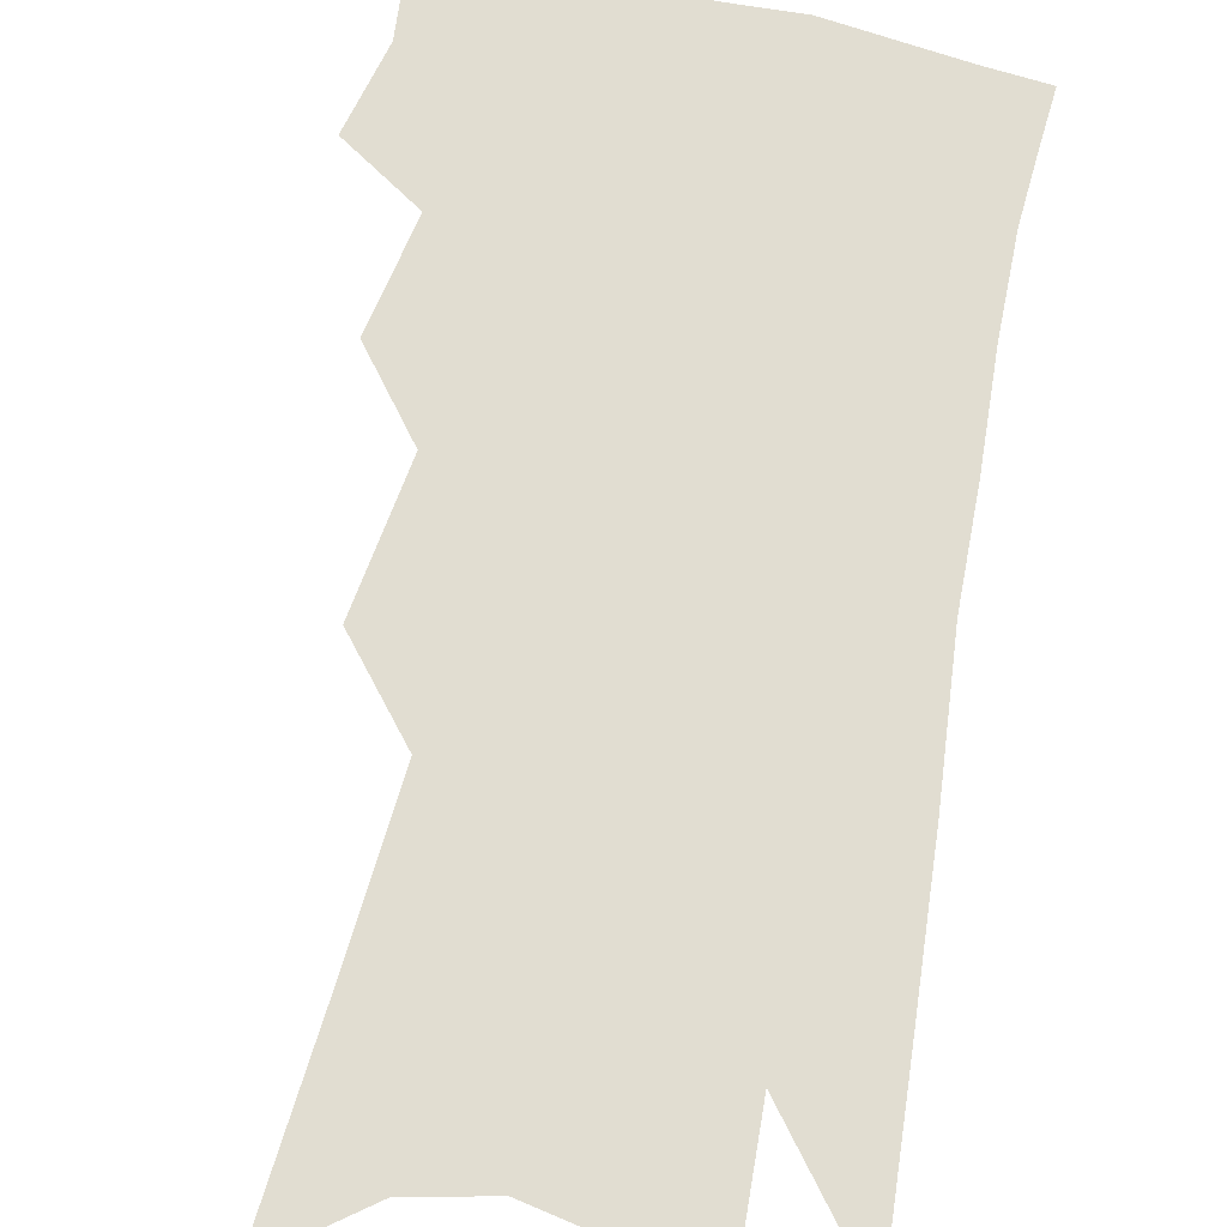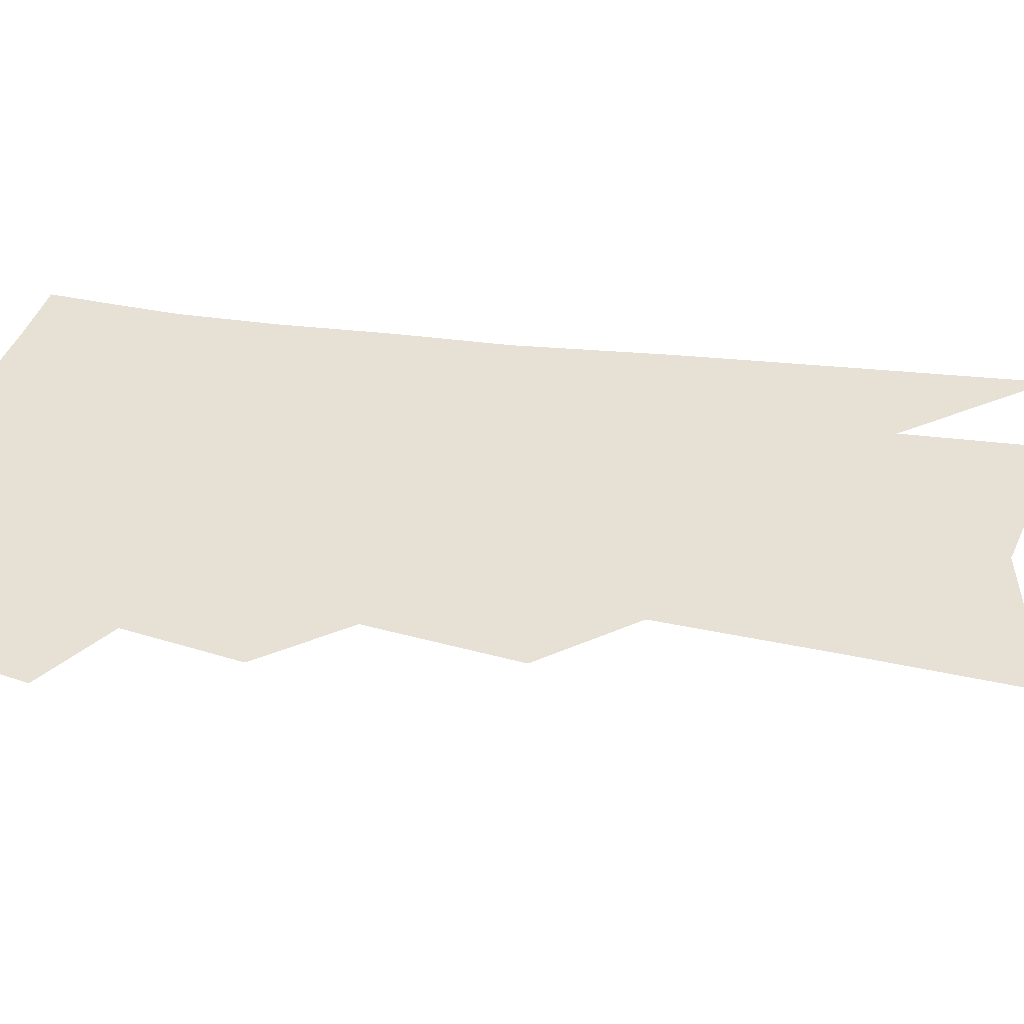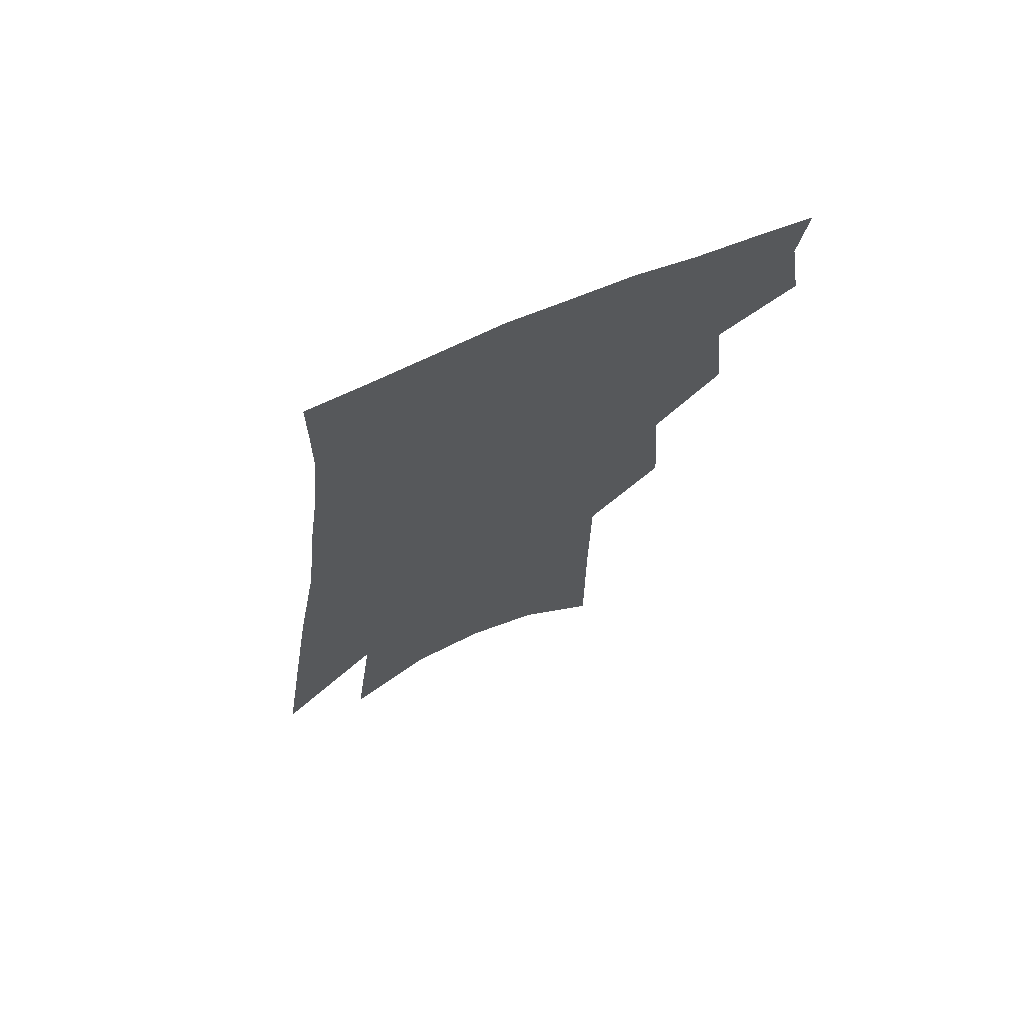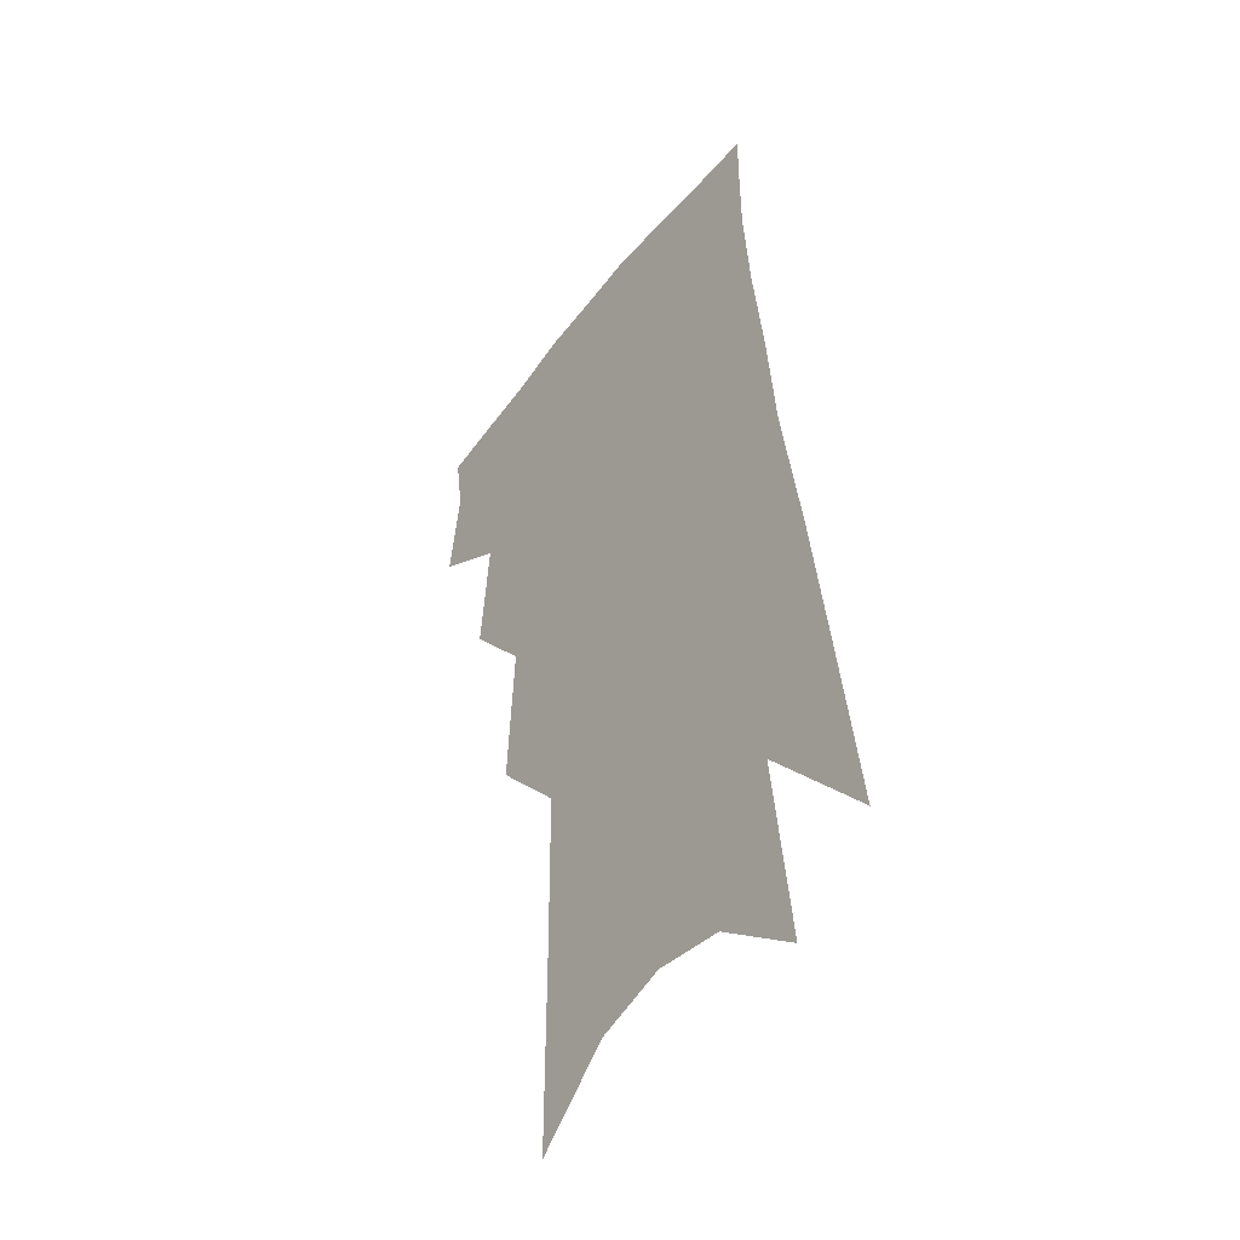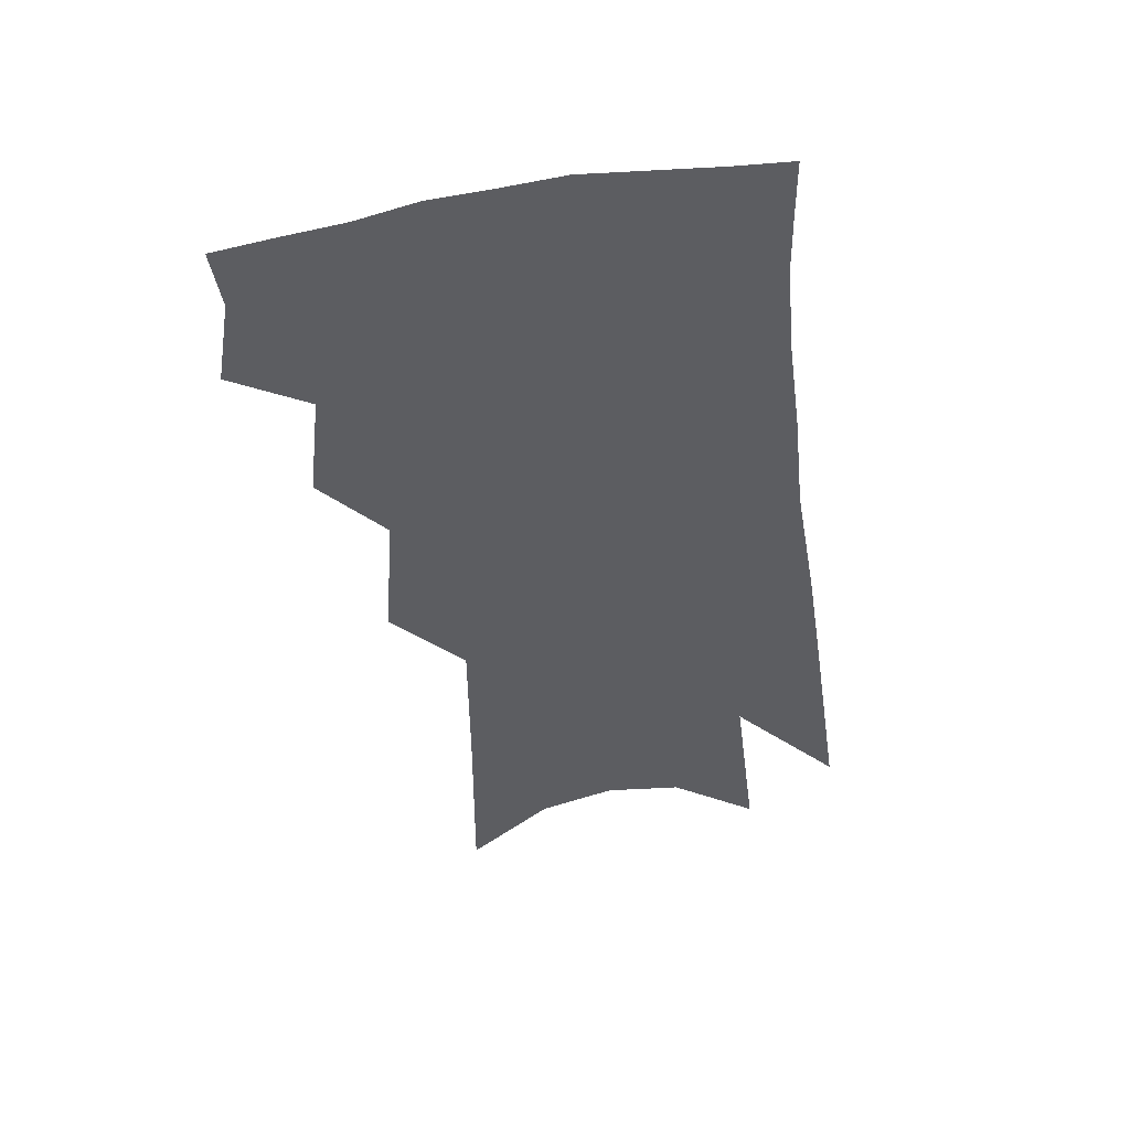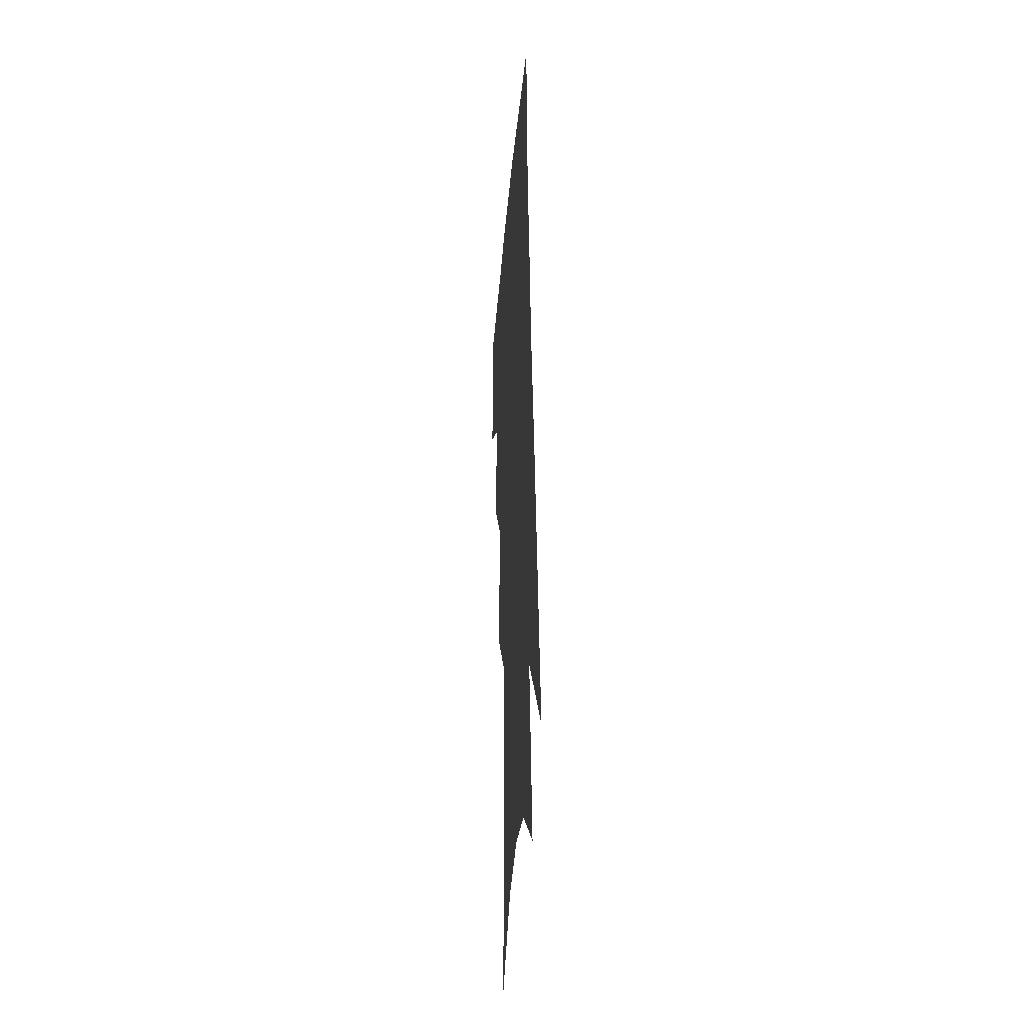
<metadata>
{"format":"obj","ext":"obj","renderer":"f3d","projection":"perspective","resolution":1024,"background":"white","views":[{"elev":68.9,"azim":16.6,"up":"+Z"},{"elev":39.0,"azim":-74.6,"up":"+Z"},{"elev":70.9,"azim":155.3,"up":"+Y"},{"elev":-43.1,"azim":53.7,"up":"+Y"},{"elev":50.8,"azim":-7.5,"up":"+Y"},{"elev":-32.7,"azim":85.2,"up":"+Y"}]}
</metadata>
<code>
v 492.5 348.8 0
v 496.9 376.3 0
v 493.9 395.5 0
v 513.8 300.3 0
v 517.5 335.2 0
v 518.6 360.3 0
v 516.3 379.6 0
v 512.8 399 0
v 532 232.9 0
v 534.9 277.5 0
v 536.6 311.5 0
v 538.8 342.4 0
v 537.7 363.3 0
v 535.3 382.5 0
v 531.9 402.1 0
v 555.7 93.26 0
v 556 157.6 0
v 555.8 208.5 0
v 556.8 254.8 0
v 557 289.2 0
v 558.2 321.5 0
v 557.8 344.8 0
v 557.2 366.2 0
v 554.9 385.3 0
v 550.8 407.1 0
v 580.9 115.7 0
v 578.9 171.7 0
v 577.5 218.6 0
v 577.2 261.5 0
v 577.3 297.8 0
v 577.5 326.3 0
v 577.1 348.5 0
v 576.1 368.2 0
v 574.5 387.2 0
v 570.5 409.1 0
v 604.3 123 0
v 600.7 180.8 0
v 598.2 227 0
v 597 266.7 0
v 596.2 300.6 0
v 595.8 327 0
v 595.5 349.7 0
v 595.5 370.5 0
v 593.8 389.3 0
v 589.8 411.6 0
v 628.3 120.2 0
v 623.2 176.6 0
v 618.9 225.2 0
v 616.7 264.7 0
v 615.3 297.3 0
v 614 326.6 0
v 613.7 351.4 0
v 613.8 371.5 0
v 613.6 389.9 0
v 610.8 410.6 0
v 656.3 100.6 0
v 649.1 160 0
v 641.6 215 0
v 638.6 254.4 0
v 635.7 290.4 0
v 633 322.8 0
v 631.7 349.7 0
v 632.1 371.3 0
v 632.3 390.6 0
v 631.1 409.6 0
v 683.9 122.5 0
v 675.9 178.4 0
v 668.7 227.1 0
v 661 273 0
v 657.5 307.2 0
v 653.2 340.4 0
v 650.4 370.4 0
v 650.1 391.1 0
v 650 409.3 0
f 5 6 1
f 1 6 2
f 6 7 2
f 2 7 3
f 7 8 3
f 10 11 4
f 4 11 5
f 11 12 5
f 5 12 6
f 12 13 6
f 6 13 7
f 13 14 7
f 7 14 8
f 14 15 8
f 18 19 9
f 9 19 10
f 19 20 10
f 10 20 11
f 20 21 11
f 11 21 12
f 21 22 12
f 12 22 13
f 22 23 13
f 13 23 14
f 23 24 14
f 14 24 15
f 24 25 15
f 16 26 17
f 26 27 17
f 17 27 18
f 27 28 18
f 18 28 19
f 28 29 19
f 19 29 20
f 29 30 20
f 20 30 21
f 30 31 21
f 21 31 22
f 31 32 22
f 22 32 23
f 32 33 23
f 23 33 24
f 33 34 24
f 24 34 25
f 34 35 25
f 26 36 27
f 36 37 27
f 27 37 28
f 37 38 28
f 28 38 29
f 38 39 29
f 29 39 30
f 39 40 30
f 30 40 31
f 40 41 31
f 31 41 32
f 41 42 32
f 32 42 33
f 42 43 33
f 33 43 34
f 43 44 34
f 34 44 35
f 44 45 35
f 36 46 37
f 46 47 37
f 37 47 38
f 47 48 38
f 38 48 39
f 48 49 39
f 39 49 40
f 49 50 40
f 40 50 41
f 50 51 41
f 41 51 42
f 51 52 42
f 42 52 43
f 52 53 43
f 43 53 44
f 53 54 44
f 44 54 45
f 54 55 45
f 46 56 47
f 56 57 47
f 47 57 48
f 57 58 48
f 48 58 49
f 58 59 49
f 49 59 50
f 59 60 50
f 50 60 51
f 60 61 51
f 51 61 52
f 61 62 52
f 52 62 53
f 62 63 53
f 53 63 54
f 63 64 54
f 54 64 55
f 64 65 55
f 57 66 58
f 66 67 58
f 58 67 59
f 67 68 59
f 59 68 60
f 68 69 60
f 60 69 61
f 69 70 61
f 61 70 62
f 70 71 62
f 62 71 63
f 71 72 63
f 63 72 64
f 72 73 64
f 64 73 65
f 73 74 65

</code>
